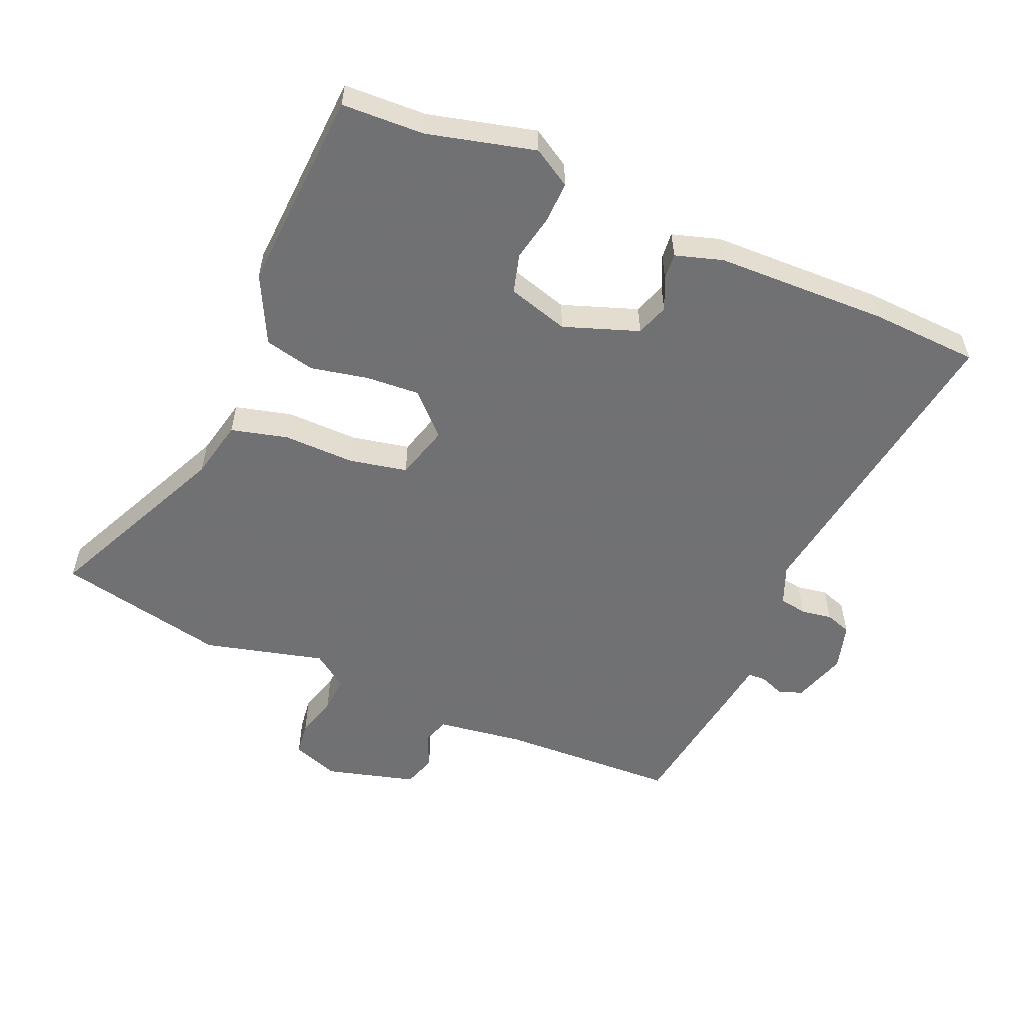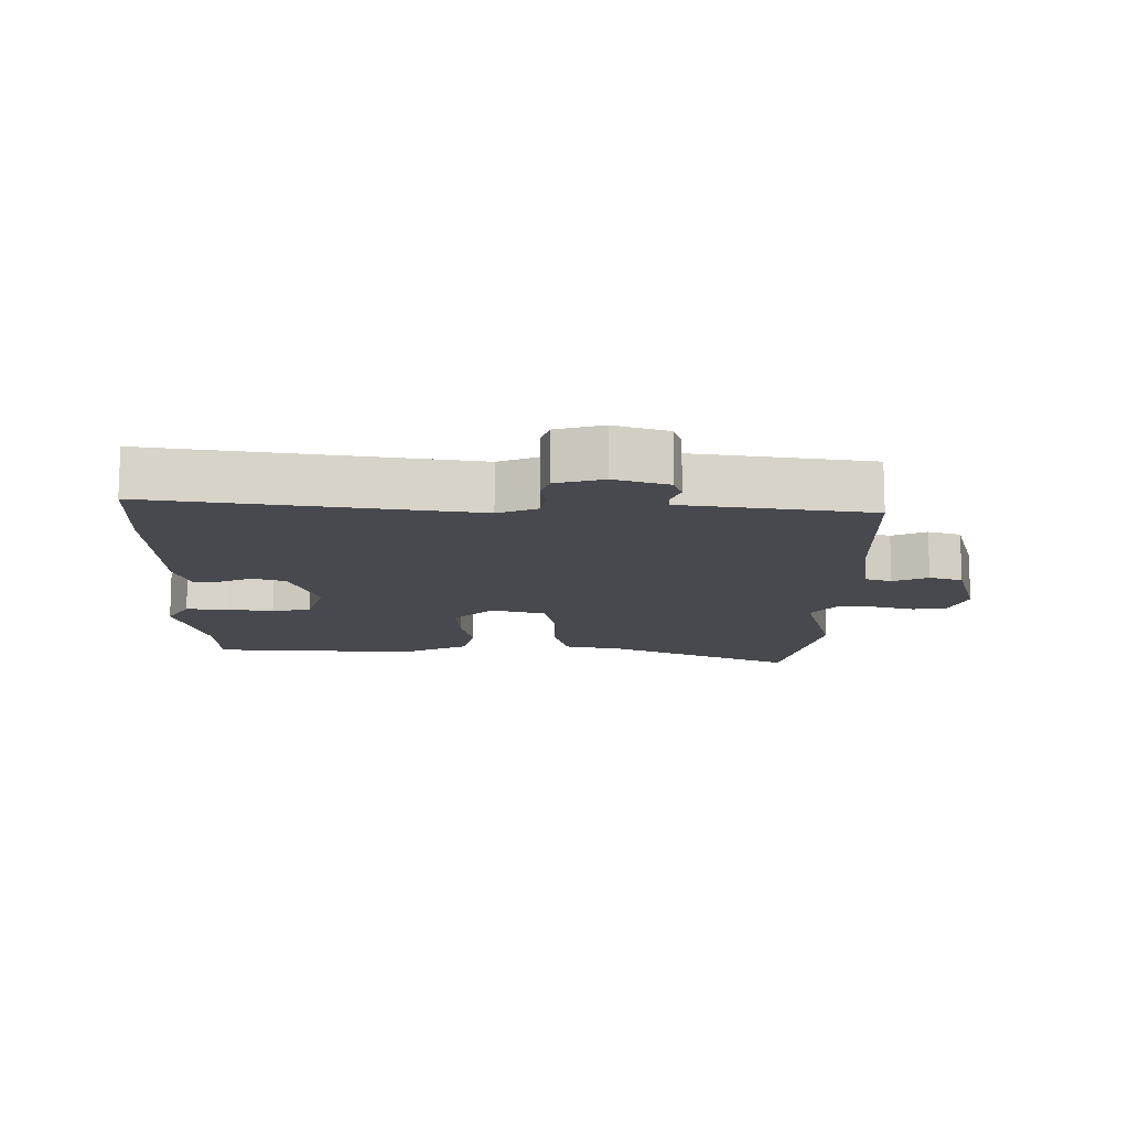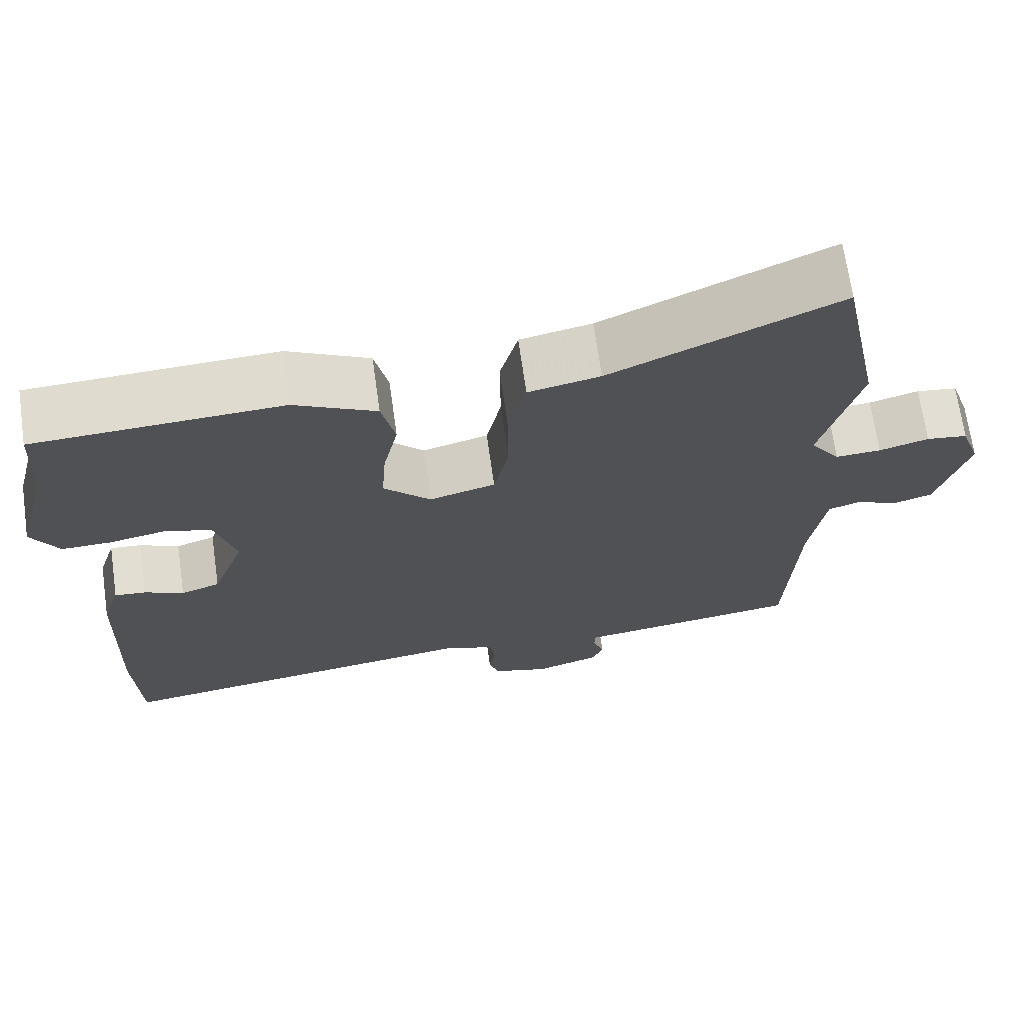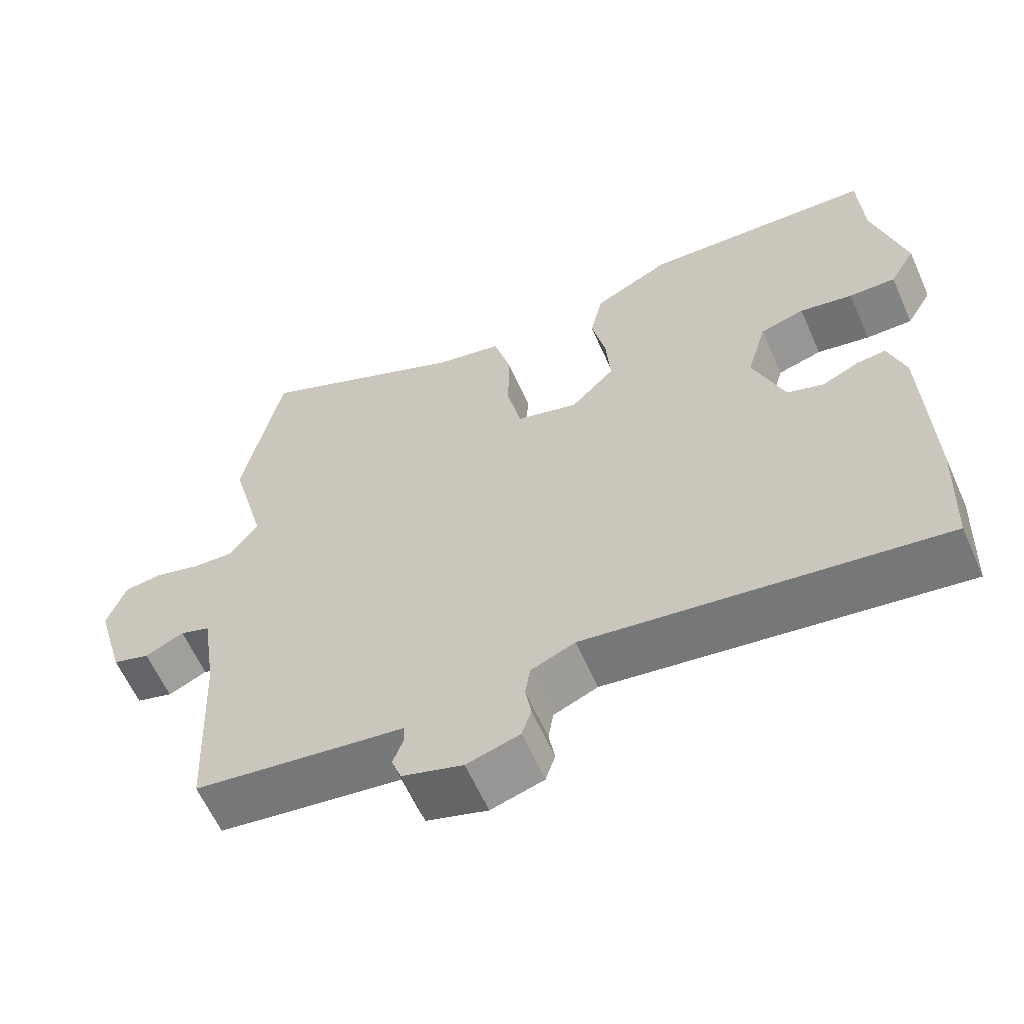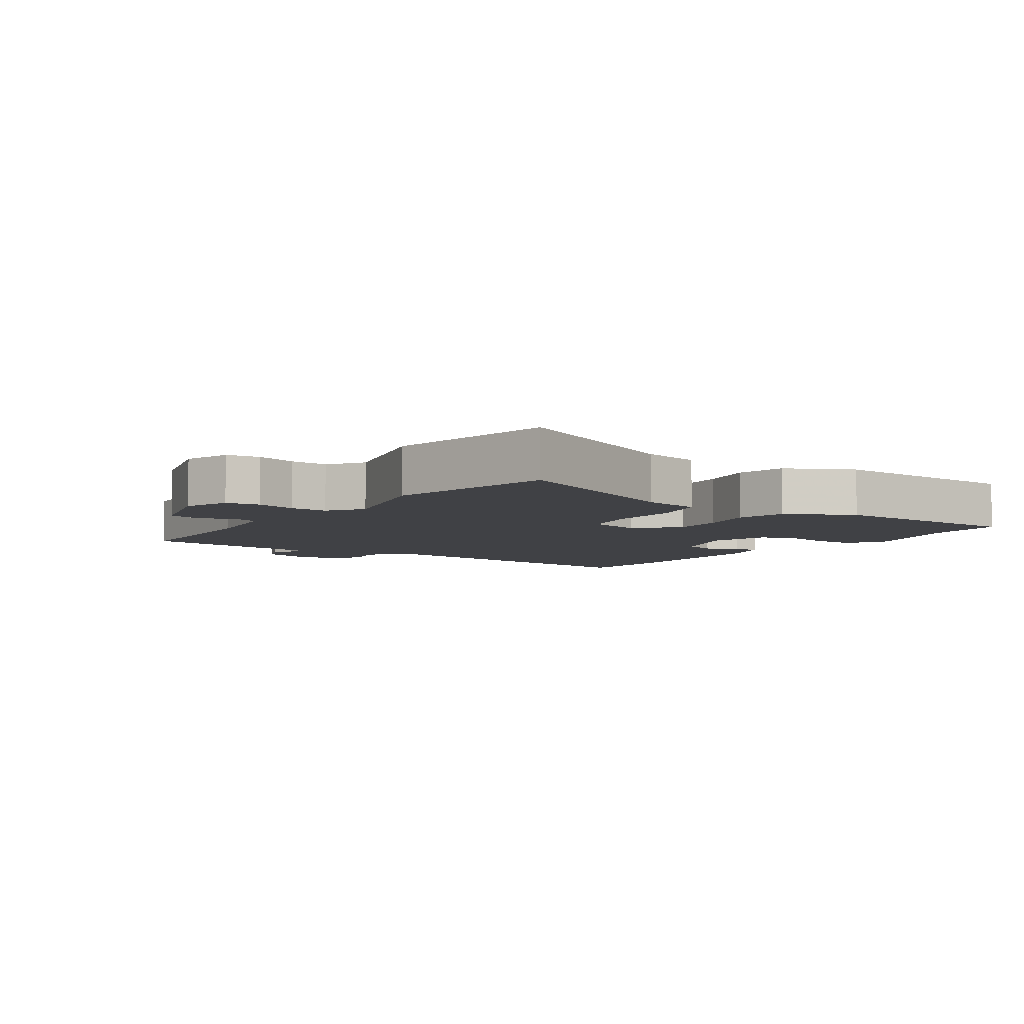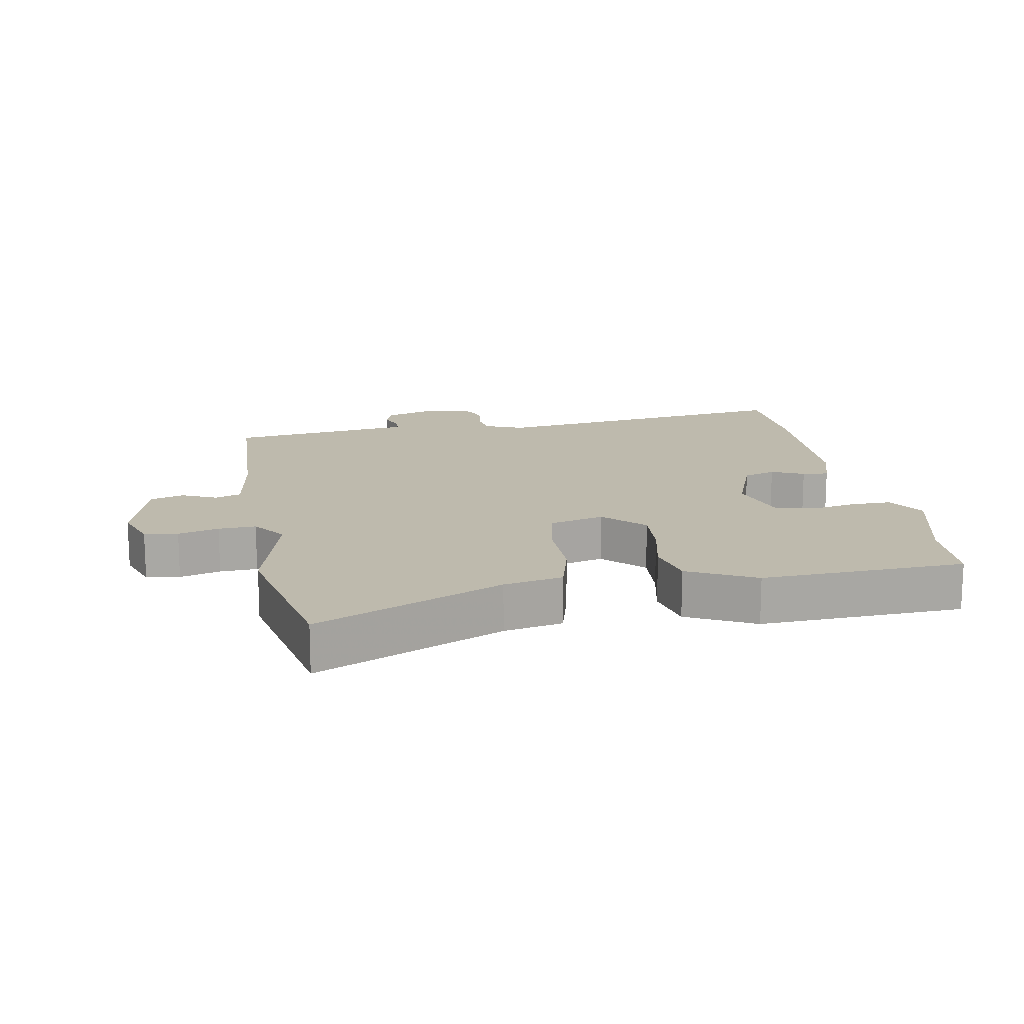
<metadata>
{"format":"obj","ext":"obj","renderer":"f3d","projection":"perspective","resolution":1024,"background":"white","views":[{"elev":-55.3,"azim":66.3,"up":"+Y"},{"elev":-12.7,"azim":179.1,"up":"+Y"},{"elev":69.1,"azim":171.9,"up":"+Z"},{"elev":-61.4,"azim":23.9,"up":"+Z"},{"elev":-5.9,"azim":-34.4,"up":"+Y"},{"elev":15.4,"azim":-10.2,"up":"+Y"}]}
</metadata>
<code>
v 0.505 0.07 -0.377
v 0.498 0.07 -0.544
v 0.016 0.07 -0.476
v -0.044 0.07 -0.501
v -0.051 0.07 -0.544
v -0.043 0.07 -0.591
v -0.056 0.07 -0.631
v -0.128 0.07 -0.652
v -0.211 0.07 -0.626
v -0.224 0.07 -0.589
v -0.21 0.07 -0.552
v -0.211 0.07 -0.524
v -0.272 0.07 -0.516
v -0.498 0.07 -0.485
v -0.511 0.07 -0.211
v -0.531 0.07 -0.078
v -0.572 0.07 -0.064
v -0.625 0.07 -0.089
v -0.676 0.07 -0.073
v -0.715 0.07 0.065
v -0.69 0.07 0.137
v -0.638 0.07 0.144
v -0.575 0.07 0.126
v -0.517 0.07 0.123
v -0.479 0.07 0.177
v -0.528 0.07 0.362
v -0.475 0.07 0.623
v -0.187 0.07 0.492
v -0.096 0.07 0.473
v -0.073 0.07 0.386
v -0.074 0.07 0.276
v -0.055 0.07 0.187
v 0.029 0.07 0.164
v 0.089 0.07 0.225
v 0.083 0.07 0.308
v 0.064 0.07 0.396
v 0.081 0.07 0.474
v 0.185 0.07 0.527
v 0.499 0.07 0.512
v 0.505 0.07 0.385
v 0.548 0.07 0.22
v 0.513 0.07 0.161
v 0.45 0.07 0.162
v 0.378 0.07 0.176
v 0.318 0.07 0.159
v 0.291 0.07 0.065
v 0.333 0.07 -0.05
v 0.383 0.07 -0.067
v 0.433 0.07 -0.044
v 0.473 0.07 -0.04
v 0.496 0.07 -0.113
v 0.505 0 -0.377
v 0.498 0 -0.544
v 0.016 0 -0.476
v -0.044 0 -0.501
v -0.051 0 -0.544
v -0.043 0 -0.591
v -0.056 0 -0.631
v -0.128 0 -0.652
v -0.211 0 -0.626
v -0.224 0 -0.589
v -0.21 0 -0.552
v -0.211 0 -0.524
v -0.272 0 -0.516
v -0.498 0 -0.485
v -0.511 0 -0.211
v -0.531 0 -0.078
v -0.572 0 -0.064
v -0.625 0 -0.089
v -0.676 0 -0.073
v -0.715 0 0.065
v -0.69 0 0.137
v -0.638 0 0.144
v -0.575 0 0.126
v -0.517 0 0.123
v -0.479 0 0.177
v -0.528 0 0.362
v -0.475 0 0.623
v -0.187 0 0.492
v -0.096 0 0.473
v -0.073 0 0.386
v -0.074 0 0.276
v -0.055 0 0.187
v 0.029 0 0.164
v 0.089 0 0.225
v 0.083 0 0.308
v 0.064 0 0.396
v 0.081 0 0.474
v 0.185 0 0.527
v 0.499 0 0.512
v 0.505 0 0.385
v 0.548 0 0.22
v 0.513 0 0.161
v 0.45 0 0.162
v 0.378 0 0.176
v 0.318 0 0.159
v 0.291 0 0.065
v 0.333 0 -0.05
v 0.383 0 -0.067
v 0.433 0 -0.044
v 0.473 0 -0.04
v 0.496 0 -0.113
f 48 49 50 51
f 47 48 51 1
f 41 42 43 44
f 40 41 44
f 40 44 45
f 39 40 45
f 38 39 45
f 35 36 37 38
f 34 35 38 45
f 33 34 45 46
f 28 29 30 31
f 28 31 32
f 25 26 27 28
f 24 25 28 32
f 20 21 22 23
f 20 23 24
f 17 18 19 20
f 16 17 20 24
f 15 16 24 32
f 12 13 14 15
f 8 9 10 11
f 8 11 12
f 5 6 7 8
f 4 5 8 12
f 3 4 12 15
f 47 1 2 3
f 32 33 46 47
f 3 15 32 47
f 102 101 100 99
f 52 102 99 98
f 95 94 93 92
f 95 92 91
f 96 95 91
f 96 91 90
f 96 90 89
f 89 88 87 86
f 96 89 86 85
f 97 96 85 84
f 82 81 80 79
f 83 82 79
f 79 78 77 76
f 83 79 76 75
f 74 73 72 71
f 75 74 71
f 71 70 69 68
f 75 71 68 67
f 83 75 67 66
f 66 65 64 63
f 62 61 60 59
f 63 62 59
f 59 58 57 56
f 63 59 56 55
f 66 63 55 54
f 54 53 52 98
f 98 97 84 83
f 98 83 66 54
f 1 52 53 2
f 2 53 54 3
f 3 54 55 4
f 4 55 56 5
f 5 56 57 6
f 6 57 58 7
f 7 58 59 8
f 8 59 60 9
f 9 60 61 10
f 10 61 62 11
f 11 62 63 12
f 12 63 64 13
f 13 64 65 14
f 14 65 66 15
f 15 66 67 16
f 16 67 68 17
f 17 68 69 18
f 18 69 70 19
f 19 70 71 20
f 20 71 72 21
f 21 72 73 22
f 22 73 74 23
f 23 74 75 24
f 24 75 76 25
f 25 76 77 26
f 26 77 78 27
f 27 78 79 28
f 28 79 80 29
f 29 80 81 30
f 30 81 82 31
f 31 82 83 32
f 32 83 84 33
f 33 84 85 34
f 34 85 86 35
f 35 86 87 36
f 36 87 88 37
f 37 88 89 38
f 38 89 90 39
f 39 90 91 40
f 40 91 92 41
f 41 92 93 42
f 42 93 94 43
f 43 94 95 44
f 44 95 96 45
f 45 96 97 46
f 46 97 98 47
f 47 98 99 48
f 48 99 100 49
f 49 100 101 50
f 50 101 102 51
f 51 102 52 1

</code>
